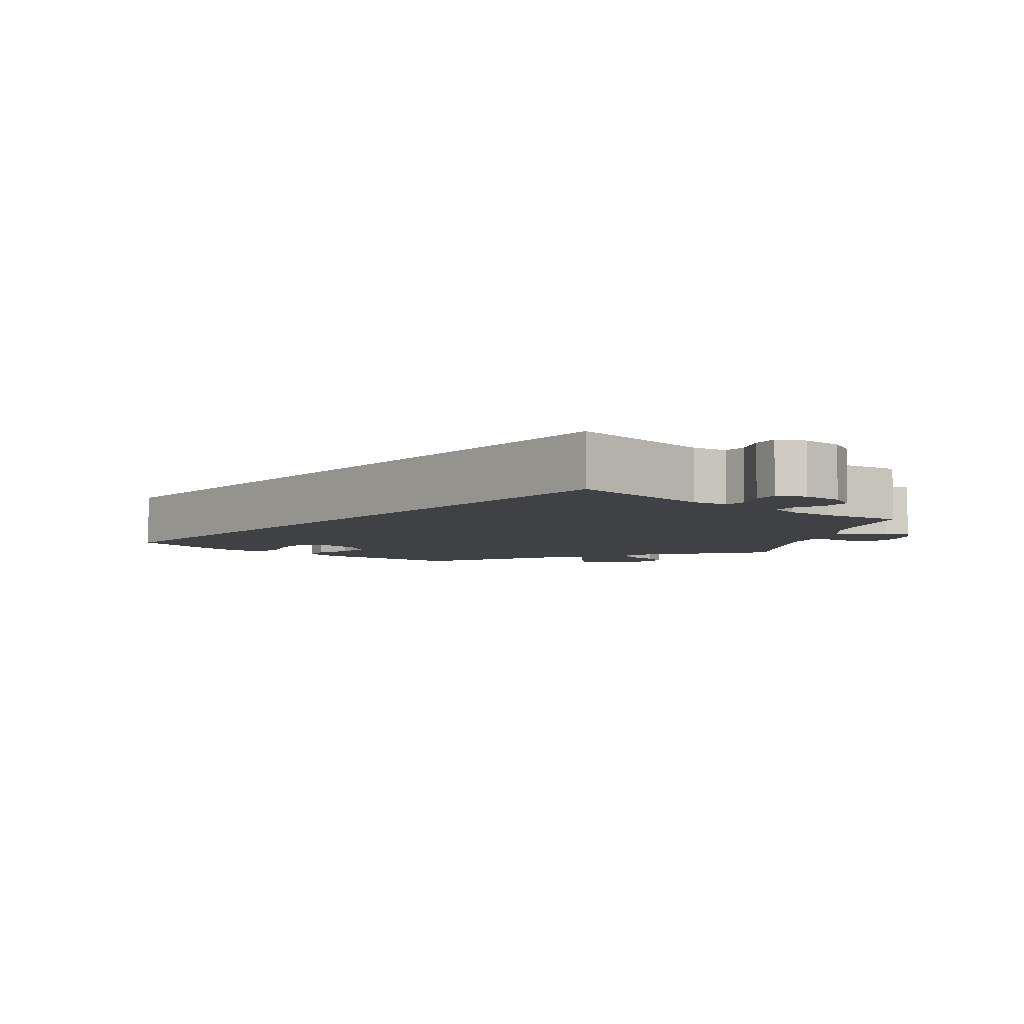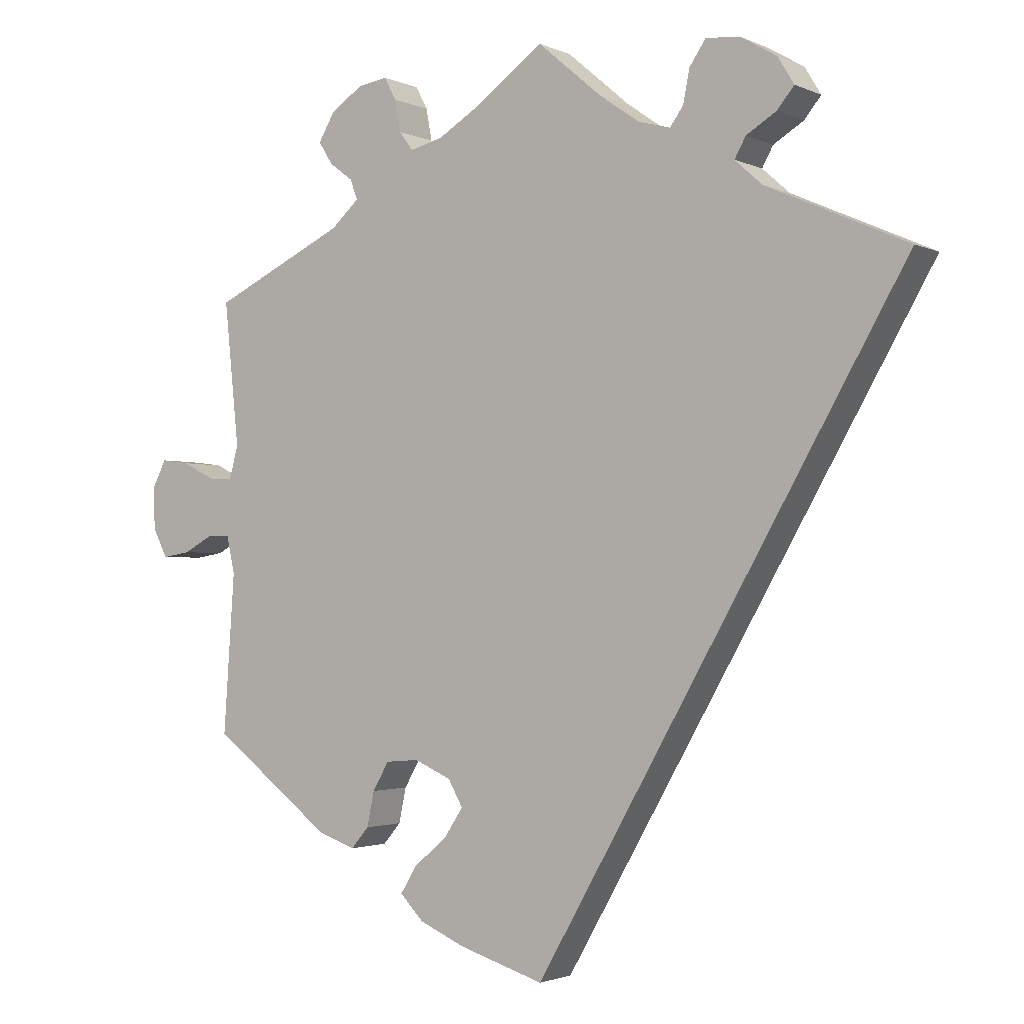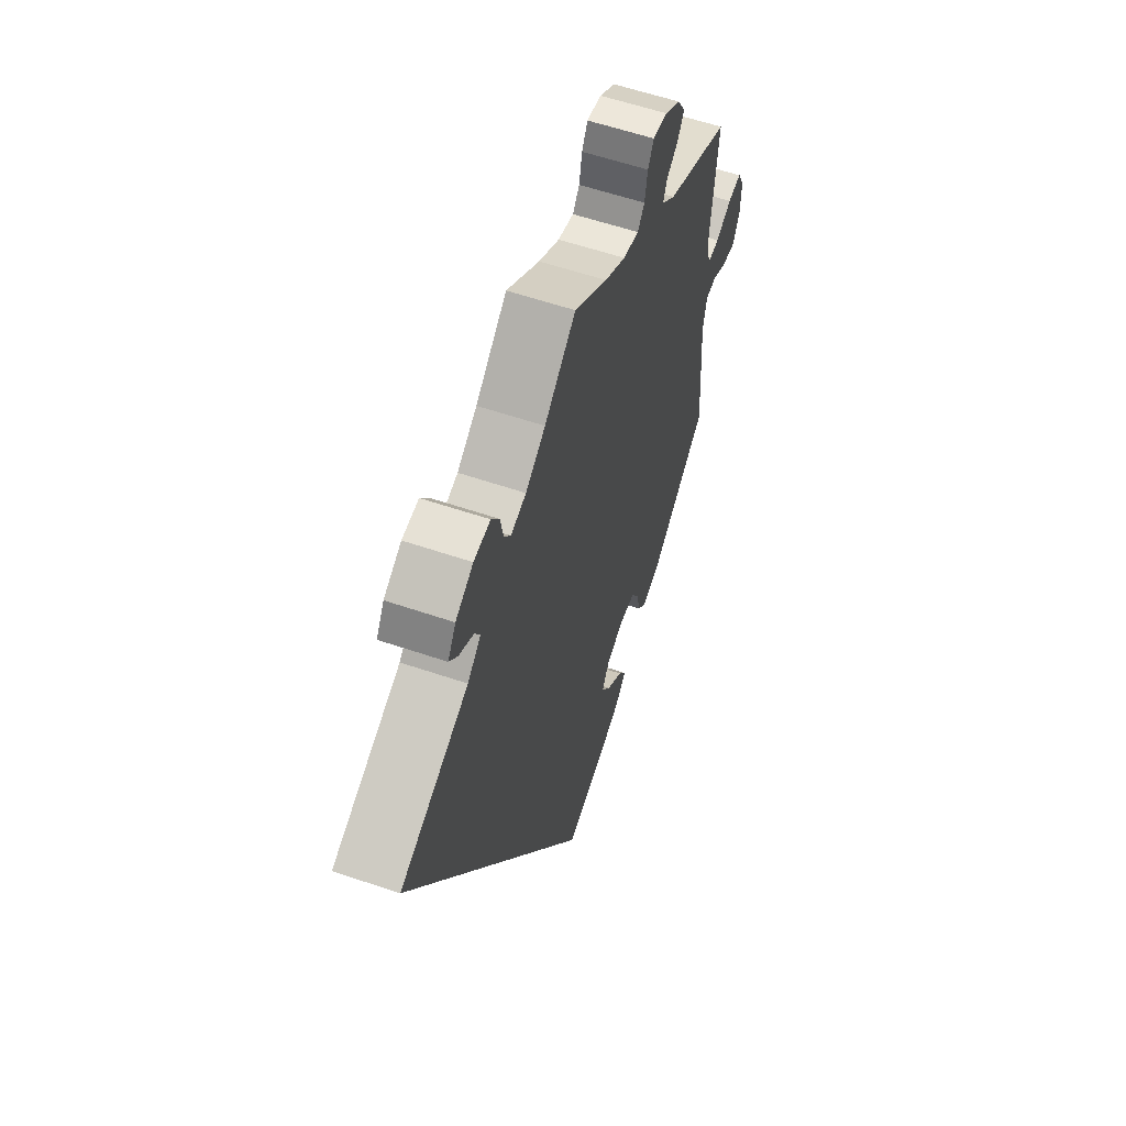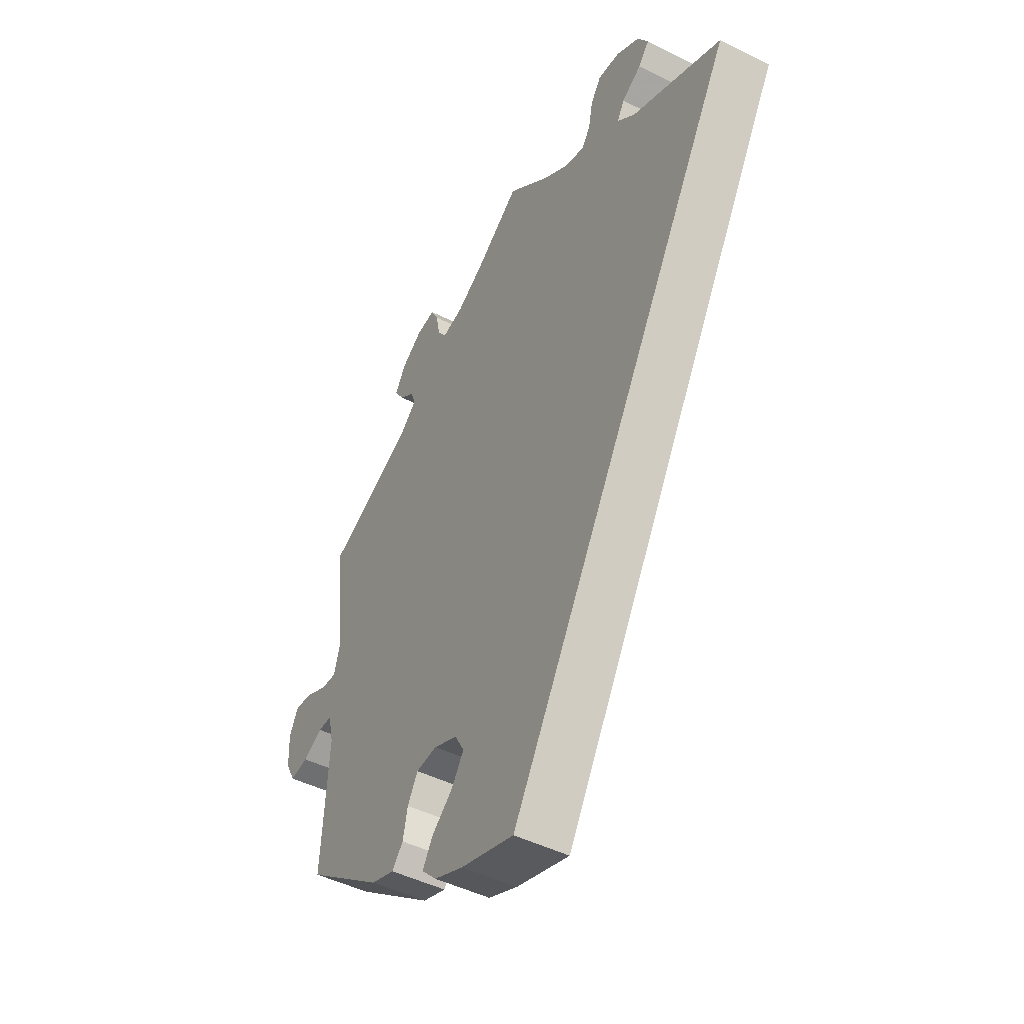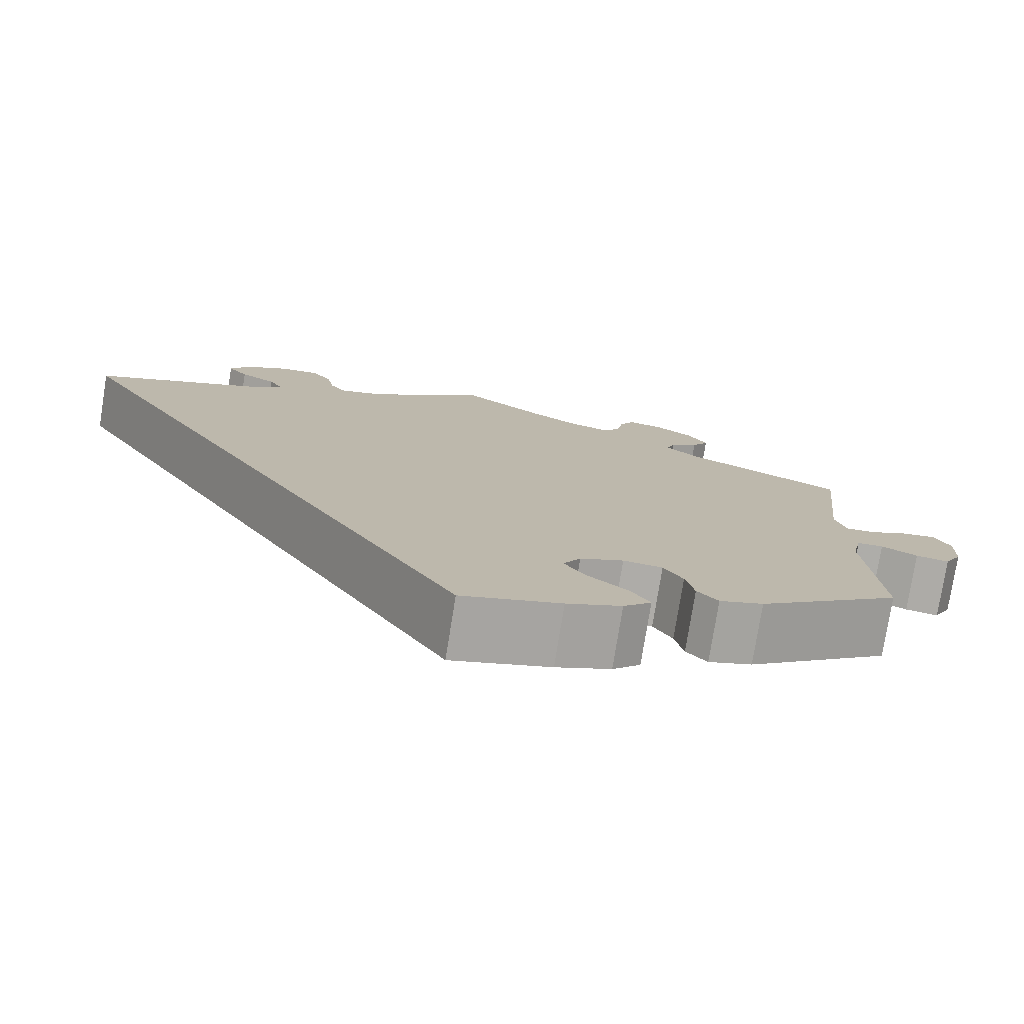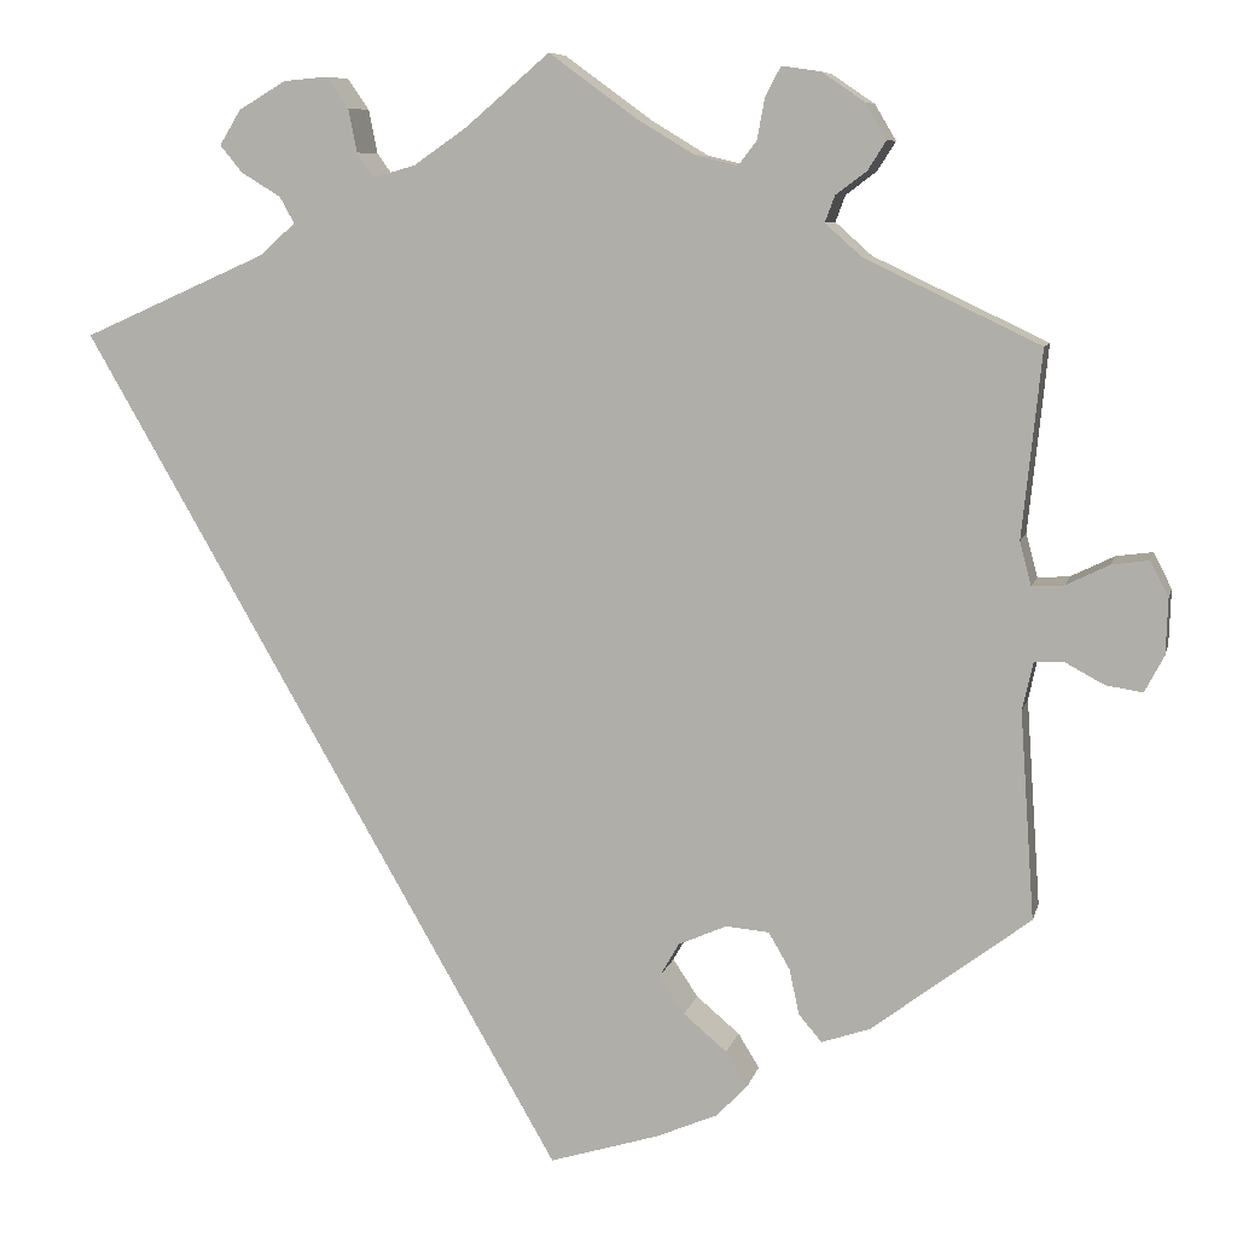
<metadata>
{"format":"obj","ext":"obj","renderer":"f3d","projection":"perspective","resolution":1024,"background":"white","views":[{"elev":-5.7,"azim":-70.9,"up":"+Y"},{"elev":-2.0,"azim":-146.7,"up":"+Z"},{"elev":58.6,"azim":-70.6,"up":"+Z"},{"elev":-46.5,"azim":-119.8,"up":"+Z"},{"elev":-77.1,"azim":-9.1,"up":"+Z"},{"elev":8.2,"azim":12.8,"up":"+Z"}]}
</metadata>
<code>
v 0.336 0.07 -0.413
v 0.286 0.07 -0.43
v 0.262 0.07 -0.402
v 0.252 0.07 -0.355
v 0.23 0.07 -0.317
v 0.185 0.07 -0.313
v 0.135 0.07 -0.335
v 0.115 0.07 -0.37
v 0.141 0.07 -0.409
v 0.186 0.07 -0.447
v 0.208 0.07 -0.483
v 0.176 0.07 -0.516
v 0.113 0.07 -0.543
v -0.001 0.07 -0.578
v -0.501 0.07 0.289
v -0.31 0.07 0.374
v -0.273 0.07 0.407
v -0.288 0.07 0.434
v -0.329 0.07 0.459
v -0.352 0.07 0.487
v -0.33 0.07 0.523
v -0.281 0.07 0.552
v -0.235 0.07 0.556
v -0.213 0.07 0.524
v -0.204 0.07 0.479
v -0.186 0.07 0.454
v -0.143 0.07 0.466
v -0.088 0.07 0.504
v -0.001 0.07 0.578
v 0.091 0.07 0.511
v 0.149 0.07 0.476
v 0.193 0.07 0.465
v 0.212 0.07 0.49
v 0.22 0.07 0.533
v 0.236 0.07 0.563
v 0.276 0.07 0.557
v 0.32 0.07 0.527
v 0.342 0.07 0.49
v 0.323 0.07 0.46
v 0.291 0.07 0.436
v 0.281 0.07 0.409
v 0.319 0.07 0.375
v 0.5 0.07 0.289
v 0.48 0.07 0.096
v 0.492 0.07 0.051
v 0.525 0.07 0.053
v 0.57 0.07 0.075
v 0.608 0.07 0.08
v 0.627 0.07 0.043
v 0.625 0.07 -0.014
v 0.605 0.07 -0.052
v 0.567 0.07 -0.046
v 0.526 0.07 -0.024
v 0.496 0.07 -0.025
v 0.485 0.07 -0.075
v 0.5 0.07 -0.289
v 0.336 0 -0.413
v 0.286 0 -0.43
v 0.262 0 -0.402
v 0.252 0 -0.355
v 0.23 0 -0.317
v 0.185 0 -0.313
v 0.135 0 -0.335
v 0.115 0 -0.37
v 0.141 0 -0.409
v 0.186 0 -0.447
v 0.208 0 -0.483
v 0.176 0 -0.516
v 0.113 0 -0.543
v -0.001 0 -0.578
v -0.501 0 0.289
v -0.31 0 0.374
v -0.273 0 0.407
v -0.288 0 0.434
v -0.329 0 0.459
v -0.352 0 0.487
v -0.33 0 0.523
v -0.281 0 0.552
v -0.235 0 0.556
v -0.213 0 0.524
v -0.204 0 0.479
v -0.186 0 0.454
v -0.143 0 0.466
v -0.088 0 0.504
v -0.001 0 0.578
v 0.091 0 0.511
v 0.149 0 0.476
v 0.193 0 0.465
v 0.212 0 0.49
v 0.22 0 0.533
v 0.236 0 0.563
v 0.276 0 0.557
v 0.32 0 0.527
v 0.342 0 0.49
v 0.323 0 0.46
v 0.291 0 0.436
v 0.281 0 0.409
v 0.319 0 0.375
v 0.5 0 0.289
v 0.48 0 0.096
v 0.492 0 0.051
v 0.525 0 0.053
v 0.57 0 0.075
v 0.608 0 0.08
v 0.627 0 0.043
v 0.625 0 -0.014
v 0.605 0 -0.052
v 0.567 0 -0.046
v 0.526 0 -0.024
v 0.496 0 -0.025
v 0.485 0 -0.075
v 0.5 0 -0.289
f 55 56 1 2
f 54 55 2 3
f 50 51 52 53
f 50 53 54
f 49 50 54
f 46 47 48 49
f 45 46 49 54
f 44 45 54 3
f 42 43 44 3
f 37 38 39 40
f 37 40 41
f 36 37 41
f 33 34 35 36
f 32 33 36 41
f 31 32 41 42
f 28 29 30
f 27 28 30 31
f 26 27 31 42
f 22 23 24 25
f 22 25 26
f 21 22 26
f 18 19 20 21
f 17 18 21 26
f 16 17 26 42
f 9 10 11 12
f 8 9 12 13
f 42 3 4
f 42 4 5
f 16 42 5 6
f 15 16 6 7
f 8 13 14 15
f 7 8 15
f 58 57 112 111
f 59 58 111 110
f 109 108 107 106
f 110 109 106
f 110 106 105
f 105 104 103 102
f 110 105 102 101
f 59 110 101 100
f 59 100 99 98
f 96 95 94 93
f 97 96 93
f 97 93 92
f 92 91 90 89
f 97 92 89 88
f 98 97 88 87
f 86 85 84
f 87 86 84 83
f 98 87 83 82
f 81 80 79 78
f 82 81 78
f 82 78 77
f 77 76 75 74
f 82 77 74 73
f 98 82 73 72
f 68 67 66 65
f 69 68 65 64
f 60 59 98
f 61 60 98
f 62 61 98 72
f 63 62 72 71
f 71 70 69 64
f 71 64 63
f 1 57 58 2
f 2 58 59 3
f 3 59 60 4
f 4 60 61 5
f 5 61 62 6
f 6 62 63 7
f 7 63 64 8
f 8 64 65 9
f 9 65 66 10
f 10 66 67 11
f 11 67 68 12
f 12 68 69 13
f 13 69 70 14
f 14 70 71 15
f 15 71 72 16
f 16 72 73 17
f 17 73 74 18
f 18 74 75 19
f 19 75 76 20
f 20 76 77 21
f 21 77 78 22
f 22 78 79 23
f 23 79 80 24
f 24 80 81 25
f 25 81 82 26
f 26 82 83 27
f 27 83 84 28
f 28 84 85 29
f 29 85 86 30
f 30 86 87 31
f 31 87 88 32
f 32 88 89 33
f 33 89 90 34
f 34 90 91 35
f 35 91 92 36
f 36 92 93 37
f 37 93 94 38
f 38 94 95 39
f 39 95 96 40
f 40 96 97 41
f 41 97 98 42
f 42 98 99 43
f 43 99 100 44
f 44 100 101 45
f 45 101 102 46
f 46 102 103 47
f 47 103 104 48
f 48 104 105 49
f 49 105 106 50
f 50 106 107 51
f 51 107 108 52
f 52 108 109 53
f 53 109 110 54
f 54 110 111 55
f 55 111 112 56
f 56 112 57 1

</code>
